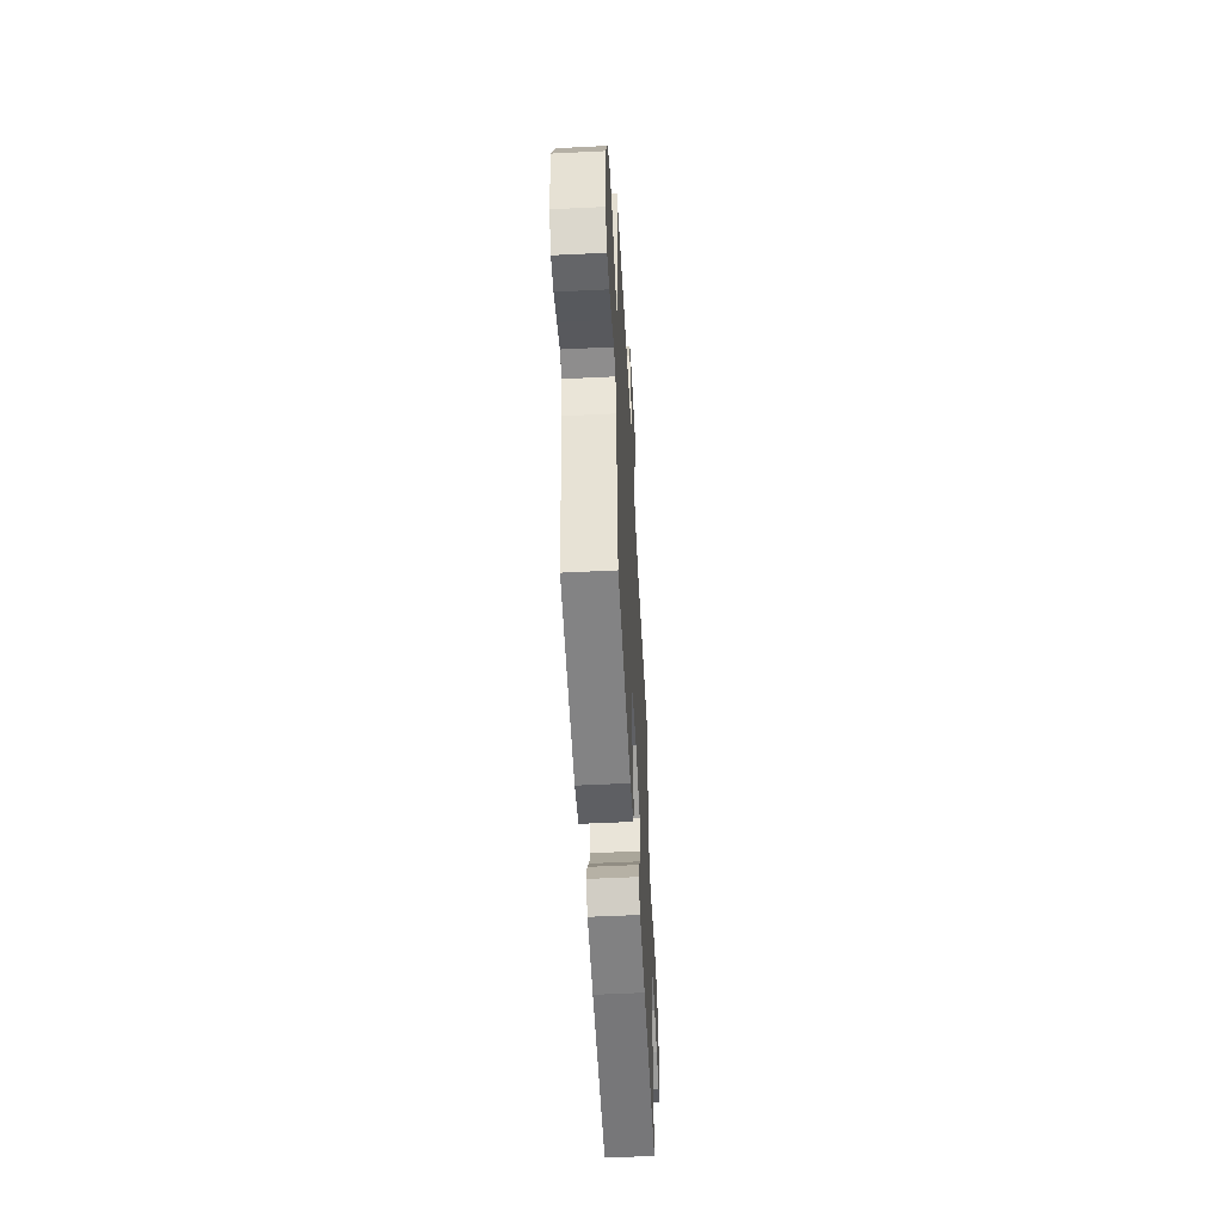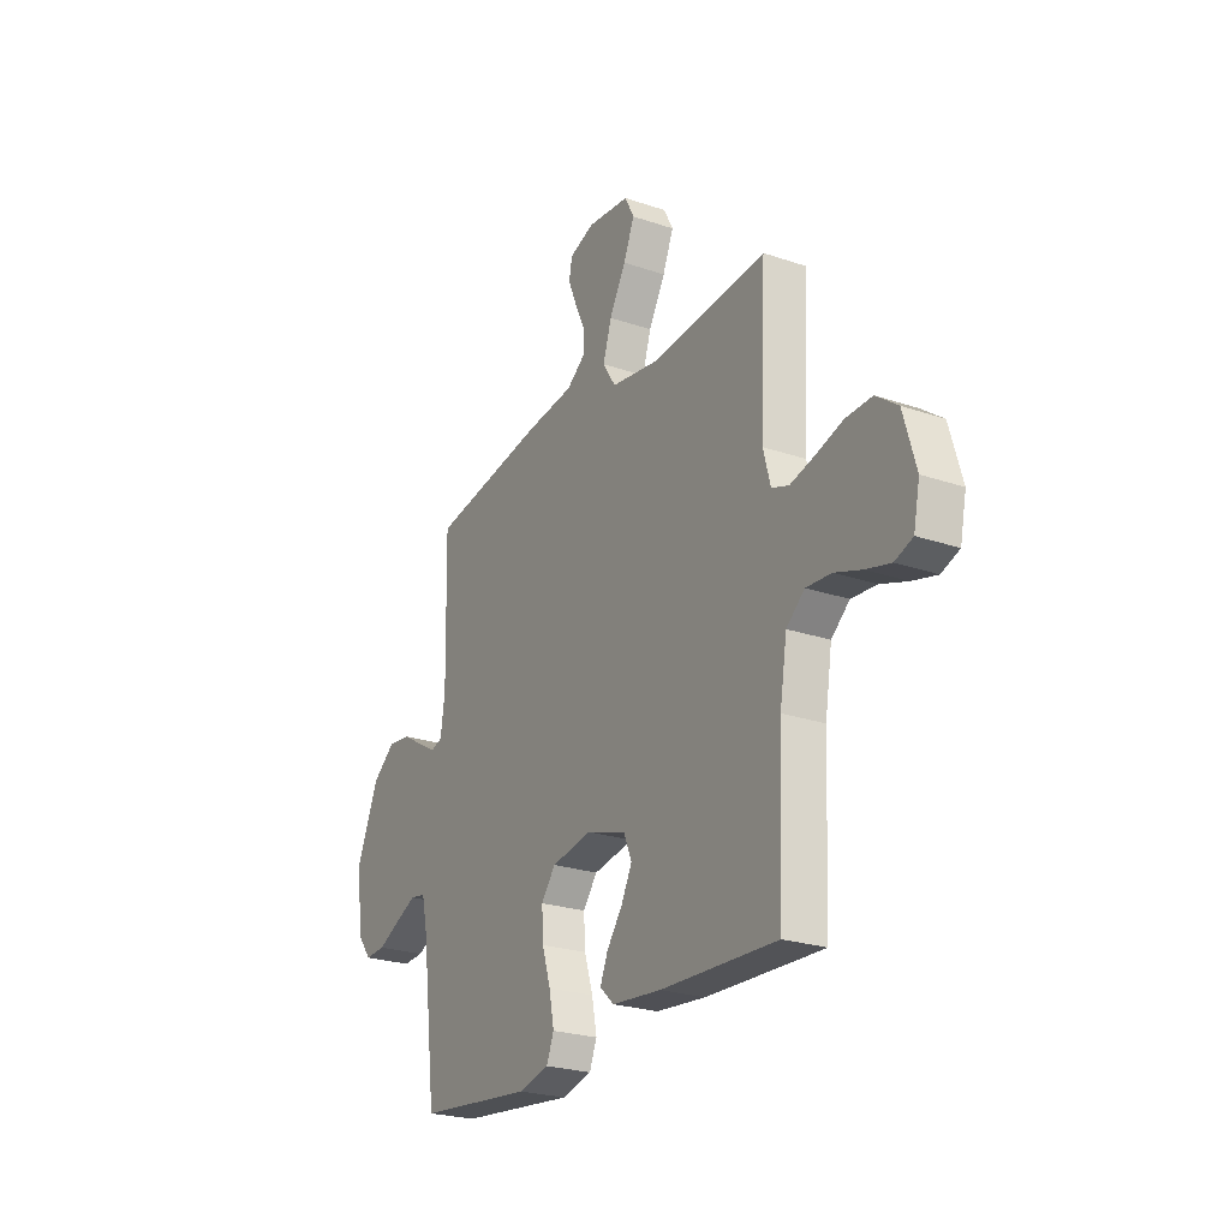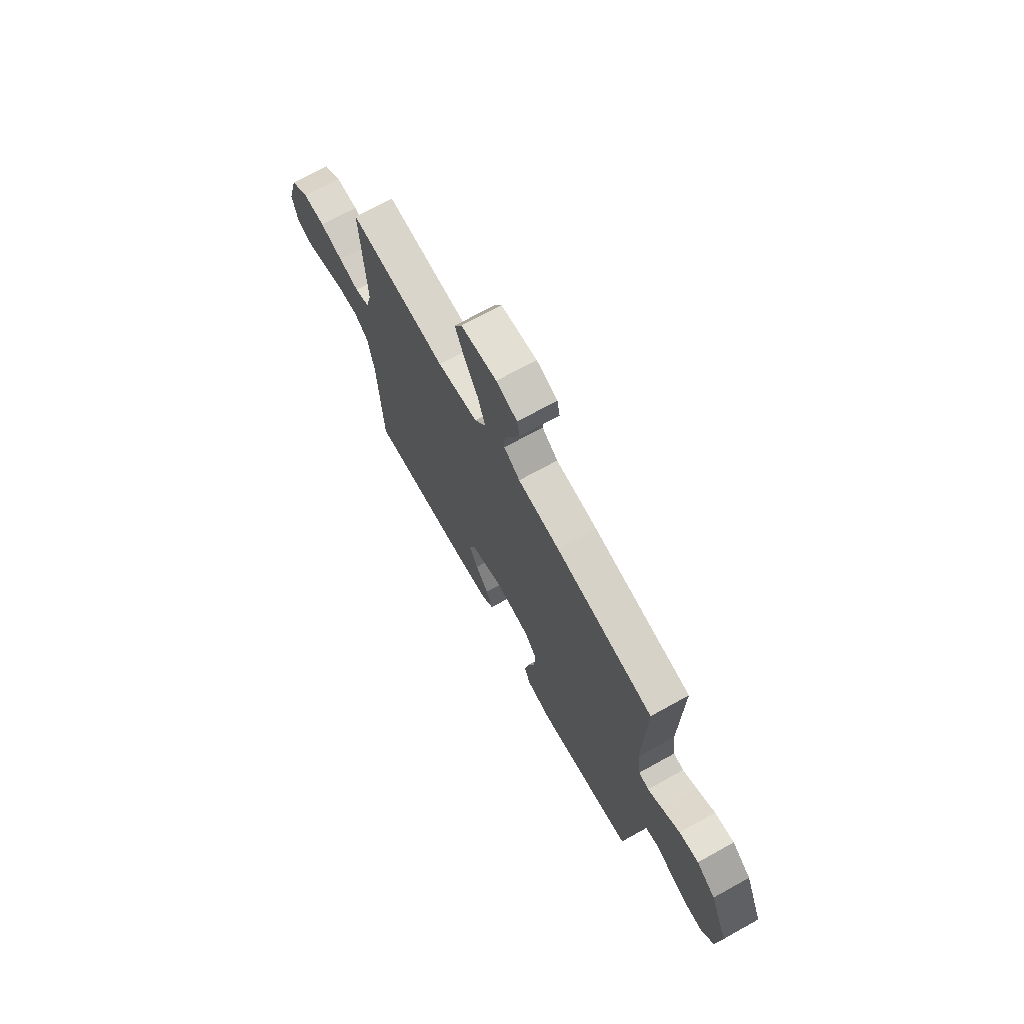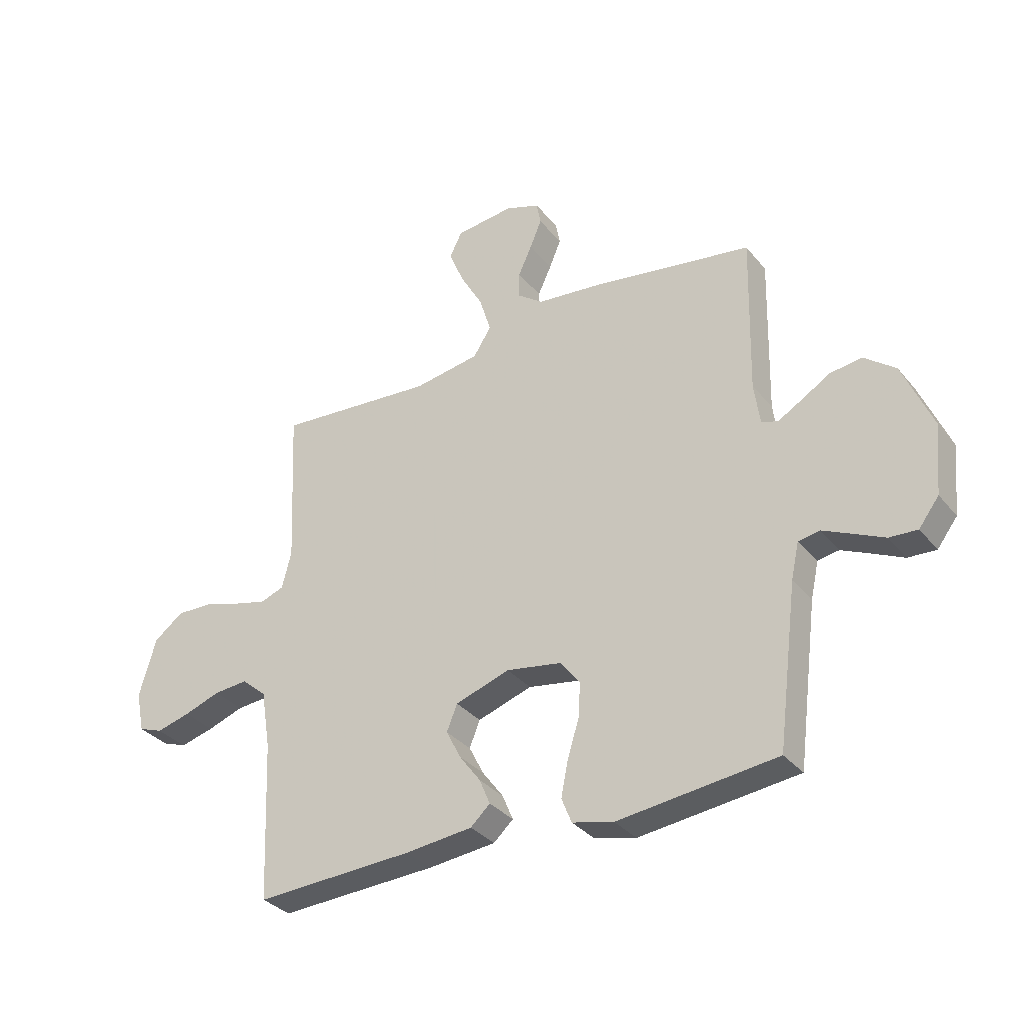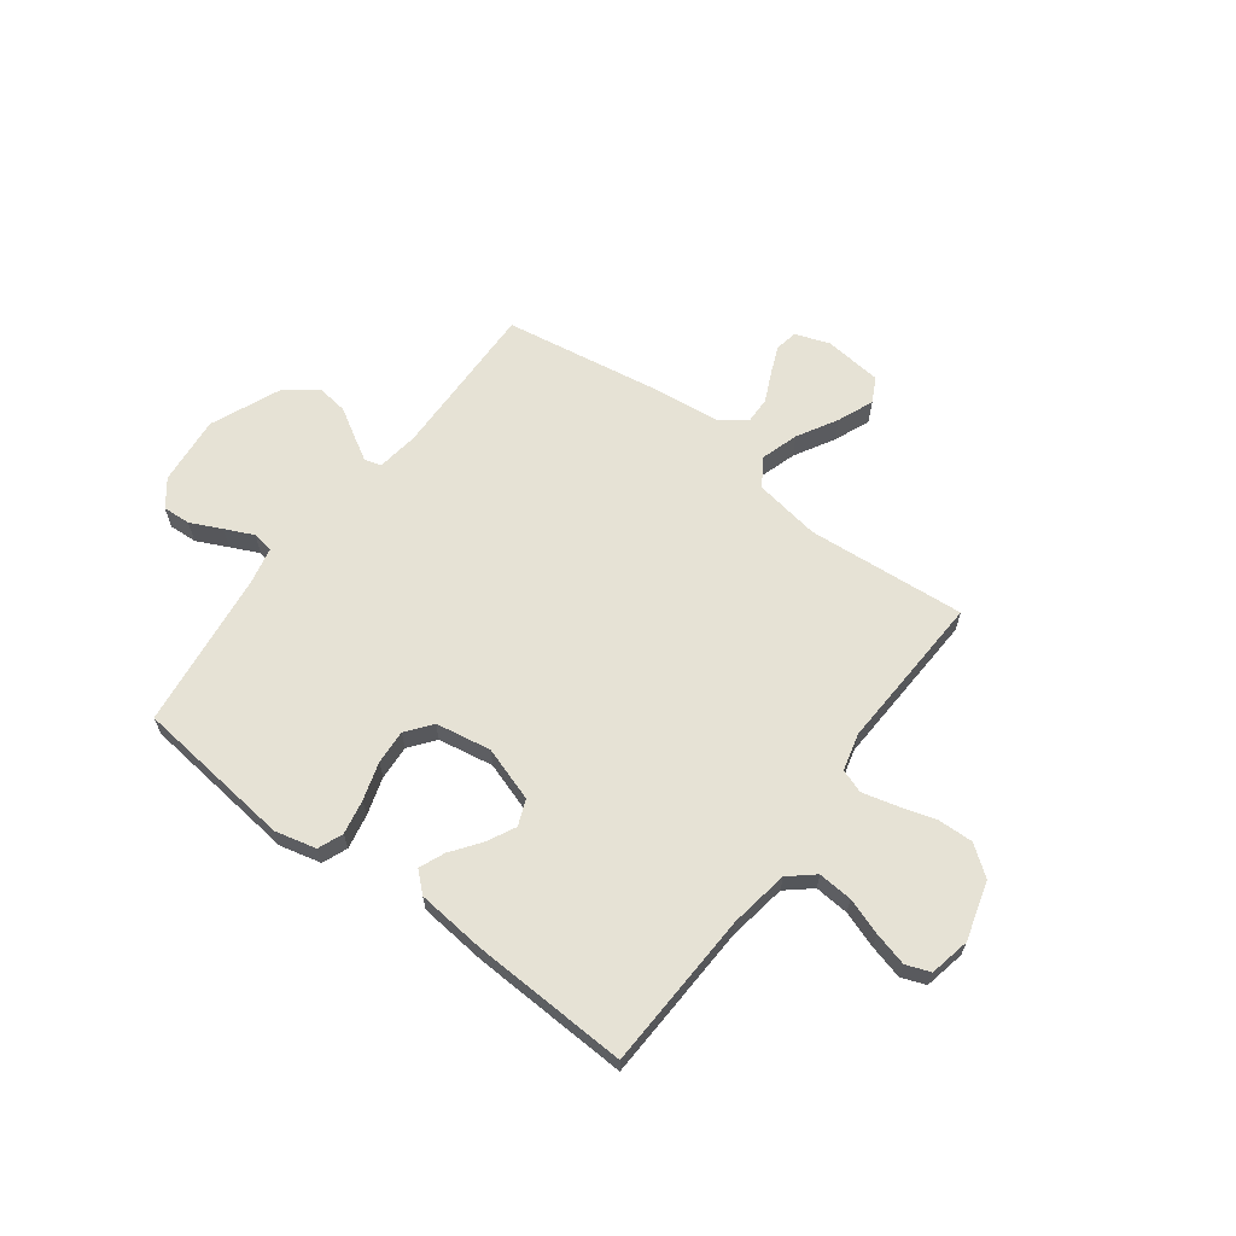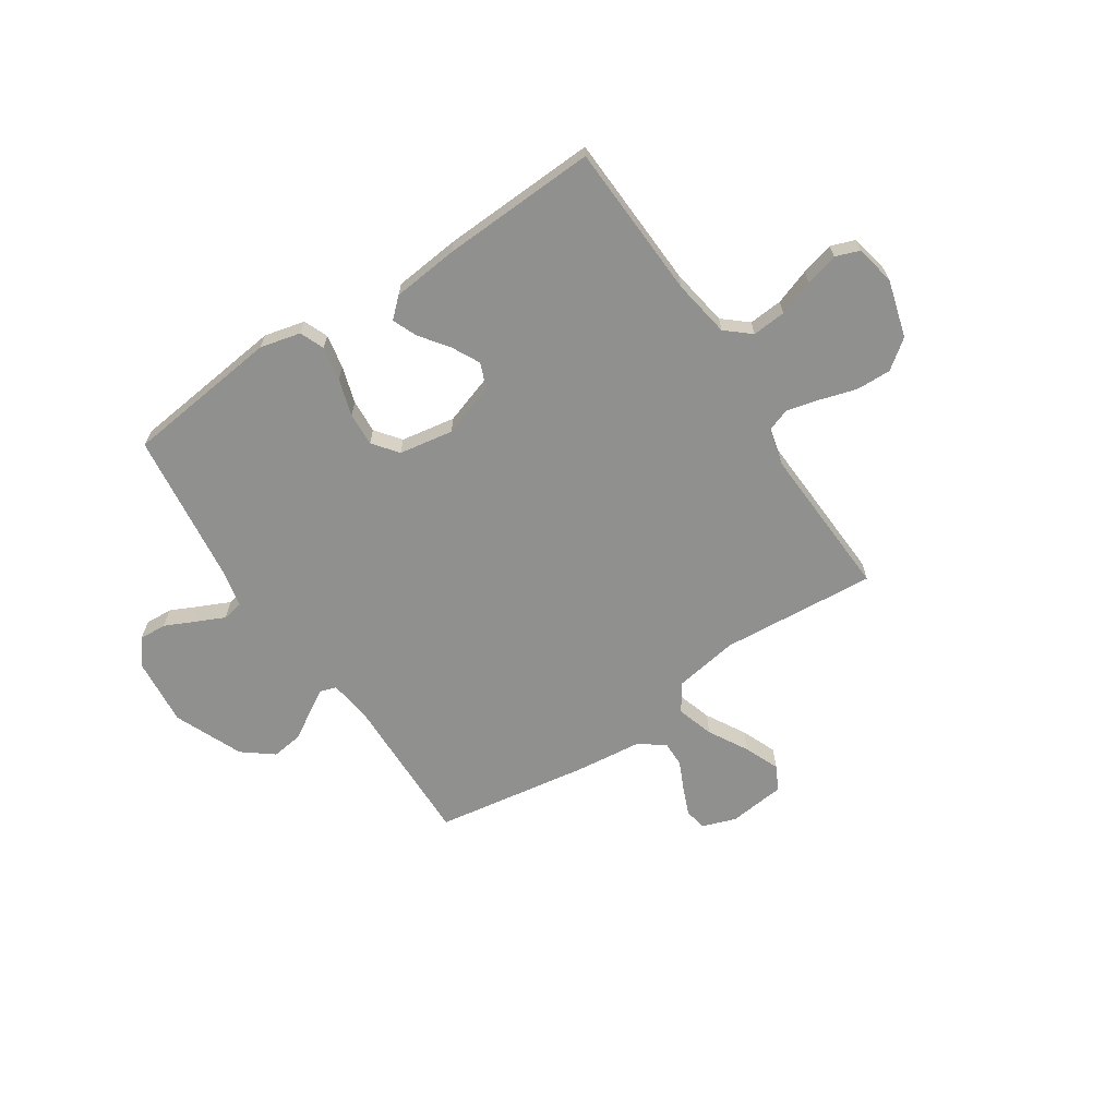
<metadata>
{"format":"obj","ext":"obj","renderer":"f3d","projection":"perspective","resolution":1024,"background":"white","views":[{"elev":-54.8,"azim":93.0,"up":"+Z"},{"elev":-24.4,"azim":-119.3,"up":"+Z"},{"elev":70.6,"azim":61.0,"up":"+Z"},{"elev":-33.2,"azim":32.8,"up":"+Z"},{"elev":64.0,"azim":-143.2,"up":"+Y"},{"elev":-65.6,"azim":-146.4,"up":"+Y"}]}
</metadata>
<code>
v -0.5 0.07 0.5
v -0.2 0.07 0.476
v -0.075 0.07 0.496
v -0.041 0.07 0.549
v -0.063 0.07 0.62
v -0.106 0.07 0.696
v -0.134 0.07 0.764
v -0.11 0.07 0.811
v 0 0.07 0.823
v 0.065 0.07 0.8
v 0.073 0.07 0.757
v 0.051 0.07 0.704
v 0.025 0.07 0.648
v 0.024 0.07 0.598
v 0.073 0.07 0.562
v 0.2 0.07 0.548
v 0.5 0.07 0.5
v 0.493 0.07 0.2
v 0.504 0.07 0.121
v 0.535 0.07 0.111
v 0.58 0.07 0.137
v 0.635 0.07 0.17
v 0.695 0.07 0.178
v 0.754 0.07 0.132
v 0.81 0.07 0
v 0.797 0.07 -0.131
v 0.759 0.07 -0.181
v 0.706 0.07 -0.178
v 0.647 0.07 -0.15
v 0.593 0.07 -0.125
v 0.553 0.07 -0.132
v 0.538 0.07 -0.2
v 0.5 0.07 -0.5
v 0.2 0.07 -0.534
v 0.122 0.07 -0.515
v 0.103 0.07 -0.468
v 0.116 0.07 -0.402
v 0.138 0.07 -0.331
v 0.142 0.07 -0.266
v 0.105 0.07 -0.218
v 0 0.07 -0.2
v -0.103 0.07 -0.234
v -0.123 0.07 -0.283
v -0.095 0.07 -0.338
v -0.055 0.07 -0.392
v -0.035 0.07 -0.44
v -0.072 0.07 -0.474
v -0.2 0.07 -0.487
v -0.5 0.07 -0.5
v -0.513 0.07 -0.2
v -0.531 0.07 -0.088
v -0.578 0.07 -0.048
v -0.643 0.07 -0.053
v -0.712 0.07 -0.077
v -0.776 0.07 -0.094
v -0.822 0.07 -0.077
v -0.838 0.07 0
v -0.806 0.07 0.111
v -0.75 0.07 0.153
v -0.682 0.07 0.151
v -0.612 0.07 0.13
v -0.549 0.07 0.114
v -0.504 0.07 0.13
v -0.486 0.07 0.2
v -0.5 0 0.5
v -0.2 0 0.476
v -0.075 0 0.496
v -0.041 0 0.549
v -0.063 0 0.62
v -0.106 0 0.696
v -0.134 0 0.764
v -0.11 0 0.811
v 0 0 0.823
v 0.065 0 0.8
v 0.073 0 0.757
v 0.051 0 0.704
v 0.025 0 0.648
v 0.024 0 0.598
v 0.073 0 0.562
v 0.2 0 0.548
v 0.5 0 0.5
v 0.493 0 0.2
v 0.504 0 0.121
v 0.535 0 0.111
v 0.58 0 0.137
v 0.635 0 0.17
v 0.695 0 0.178
v 0.754 0 0.132
v 0.81 0 0
v 0.797 0 -0.131
v 0.759 0 -0.181
v 0.706 0 -0.178
v 0.647 0 -0.15
v 0.593 0 -0.125
v 0.553 0 -0.132
v 0.538 0 -0.2
v 0.5 0 -0.5
v 0.2 0 -0.534
v 0.122 0 -0.515
v 0.103 0 -0.468
v 0.116 0 -0.402
v 0.138 0 -0.331
v 0.142 0 -0.266
v 0.105 0 -0.218
v 0 0 -0.2
v -0.103 0 -0.234
v -0.123 0 -0.283
v -0.095 0 -0.338
v -0.055 0 -0.392
v -0.035 0 -0.44
v -0.072 0 -0.474
v -0.2 0 -0.487
v -0.5 0 -0.5
v -0.513 0 -0.2
v -0.531 0 -0.088
v -0.578 0 -0.048
v -0.643 0 -0.053
v -0.712 0 -0.077
v -0.776 0 -0.094
v -0.822 0 -0.077
v -0.838 0 0
v -0.806 0 0.111
v -0.75 0 0.153
v -0.682 0 0.151
v -0.612 0 0.13
v -0.549 0 0.114
v -0.504 0 0.13
v -0.486 0 0.2
f 59 60 61
f 58 59 61
f 57 58 61
f 56 57 61
f 55 56 61
f 54 55 61
f 53 54 61
f 52 53 61 62
f 51 52 62 63
f 48 49 50
f 47 48 50
f 46 47 50
f 45 46 50
f 44 45 50
f 51 63 64
f 50 51 64
f 44 50 64
f 43 44 64
f 36 37 38
f 35 36 38
f 34 35 38
f 33 34 38
f 32 33 38
f 31 32 38 39
f 27 28 29
f 26 27 29
f 25 26 29
f 24 25 29
f 23 24 29
f 22 23 29
f 21 22 29
f 20 21 29 30
f 19 20 30 31
f 15 16 17 18
f 14 15 18 19
f 11 12 13
f 10 11 13
f 9 10 13
f 8 9 13
f 7 8 13
f 6 7 13
f 5 6 13
f 4 5 13 14
f 31 39 40
f 19 31 40
f 14 19 40
f 4 14 40
f 3 4 40
f 64 1 2
f 43 64 2
f 42 43 2
f 2 3 40 41
f 2 41 42
f 125 124 123
f 125 123 122
f 125 122 121
f 125 121 120
f 125 120 119
f 125 119 118
f 125 118 117
f 126 125 117 116
f 127 126 116 115
f 114 113 112
f 114 112 111
f 114 111 110
f 114 110 109
f 114 109 108
f 128 127 115
f 128 115 114
f 128 114 108
f 128 108 107
f 102 101 100
f 102 100 99
f 102 99 98
f 102 98 97
f 102 97 96
f 103 102 96 95
f 93 92 91
f 93 91 90
f 93 90 89
f 93 89 88
f 93 88 87
f 93 87 86
f 93 86 85
f 94 93 85 84
f 95 94 84 83
f 82 81 80 79
f 83 82 79 78
f 77 76 75
f 77 75 74
f 77 74 73
f 77 73 72
f 77 72 71
f 77 71 70
f 77 70 69
f 78 77 69 68
f 104 103 95
f 104 95 83
f 104 83 78
f 104 78 68
f 104 68 67
f 66 65 128
f 66 128 107
f 66 107 106
f 105 104 67 66
f 106 105 66
f 1 65 66 2
f 2 66 67 3
f 3 67 68 4
f 4 68 69 5
f 5 69 70 6
f 6 70 71 7
f 7 71 72 8
f 8 72 73 9
f 9 73 74 10
f 10 74 75 11
f 11 75 76 12
f 12 76 77 13
f 13 77 78 14
f 14 78 79 15
f 15 79 80 16
f 16 80 81 17
f 17 81 82 18
f 18 82 83 19
f 19 83 84 20
f 20 84 85 21
f 21 85 86 22
f 22 86 87 23
f 23 87 88 24
f 24 88 89 25
f 25 89 90 26
f 26 90 91 27
f 27 91 92 28
f 28 92 93 29
f 29 93 94 30
f 30 94 95 31
f 31 95 96 32
f 32 96 97 33
f 33 97 98 34
f 34 98 99 35
f 35 99 100 36
f 36 100 101 37
f 37 101 102 38
f 38 102 103 39
f 39 103 104 40
f 40 104 105 41
f 41 105 106 42
f 42 106 107 43
f 43 107 108 44
f 44 108 109 45
f 45 109 110 46
f 46 110 111 47
f 47 111 112 48
f 48 112 113 49
f 49 113 114 50
f 50 114 115 51
f 51 115 116 52
f 52 116 117 53
f 53 117 118 54
f 54 118 119 55
f 55 119 120 56
f 56 120 121 57
f 57 121 122 58
f 58 122 123 59
f 59 123 124 60
f 60 124 125 61
f 61 125 126 62
f 62 126 127 63
f 63 127 128 64
f 64 128 65 1

</code>
